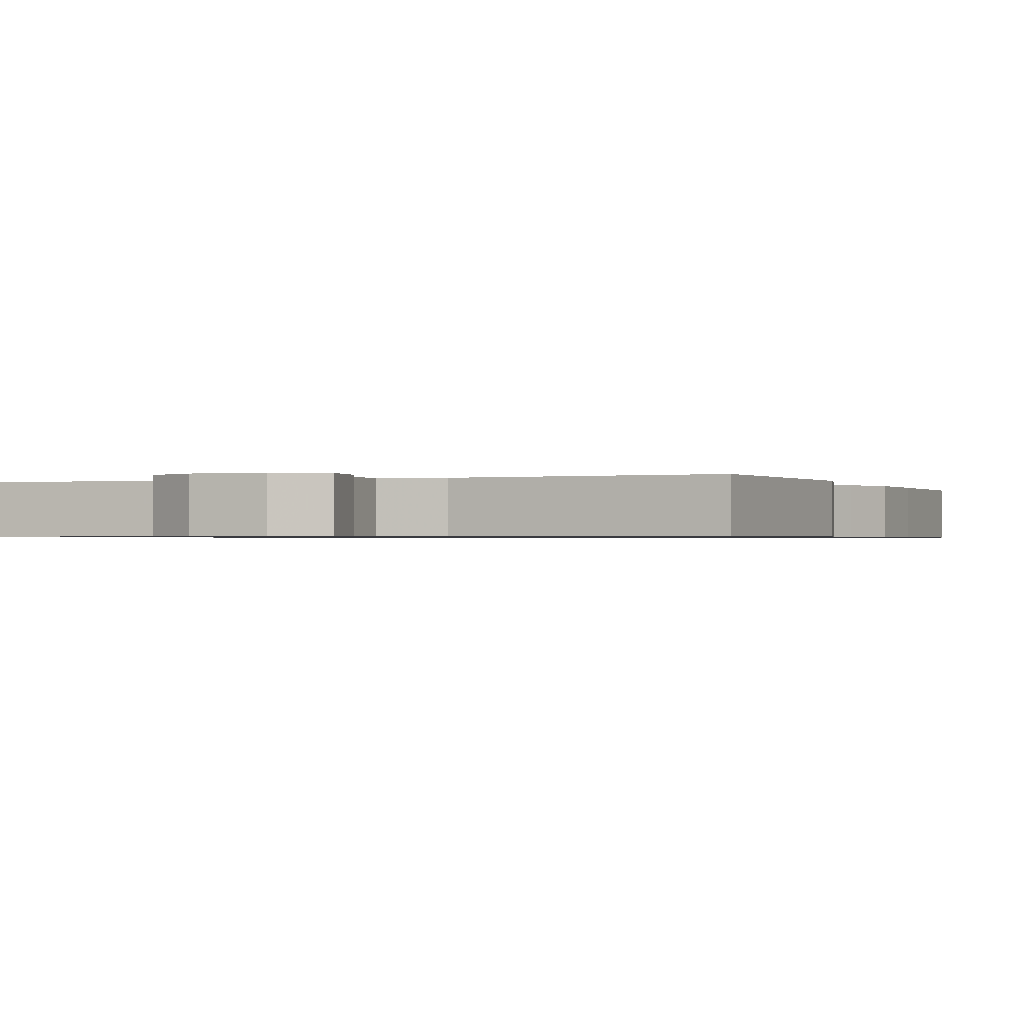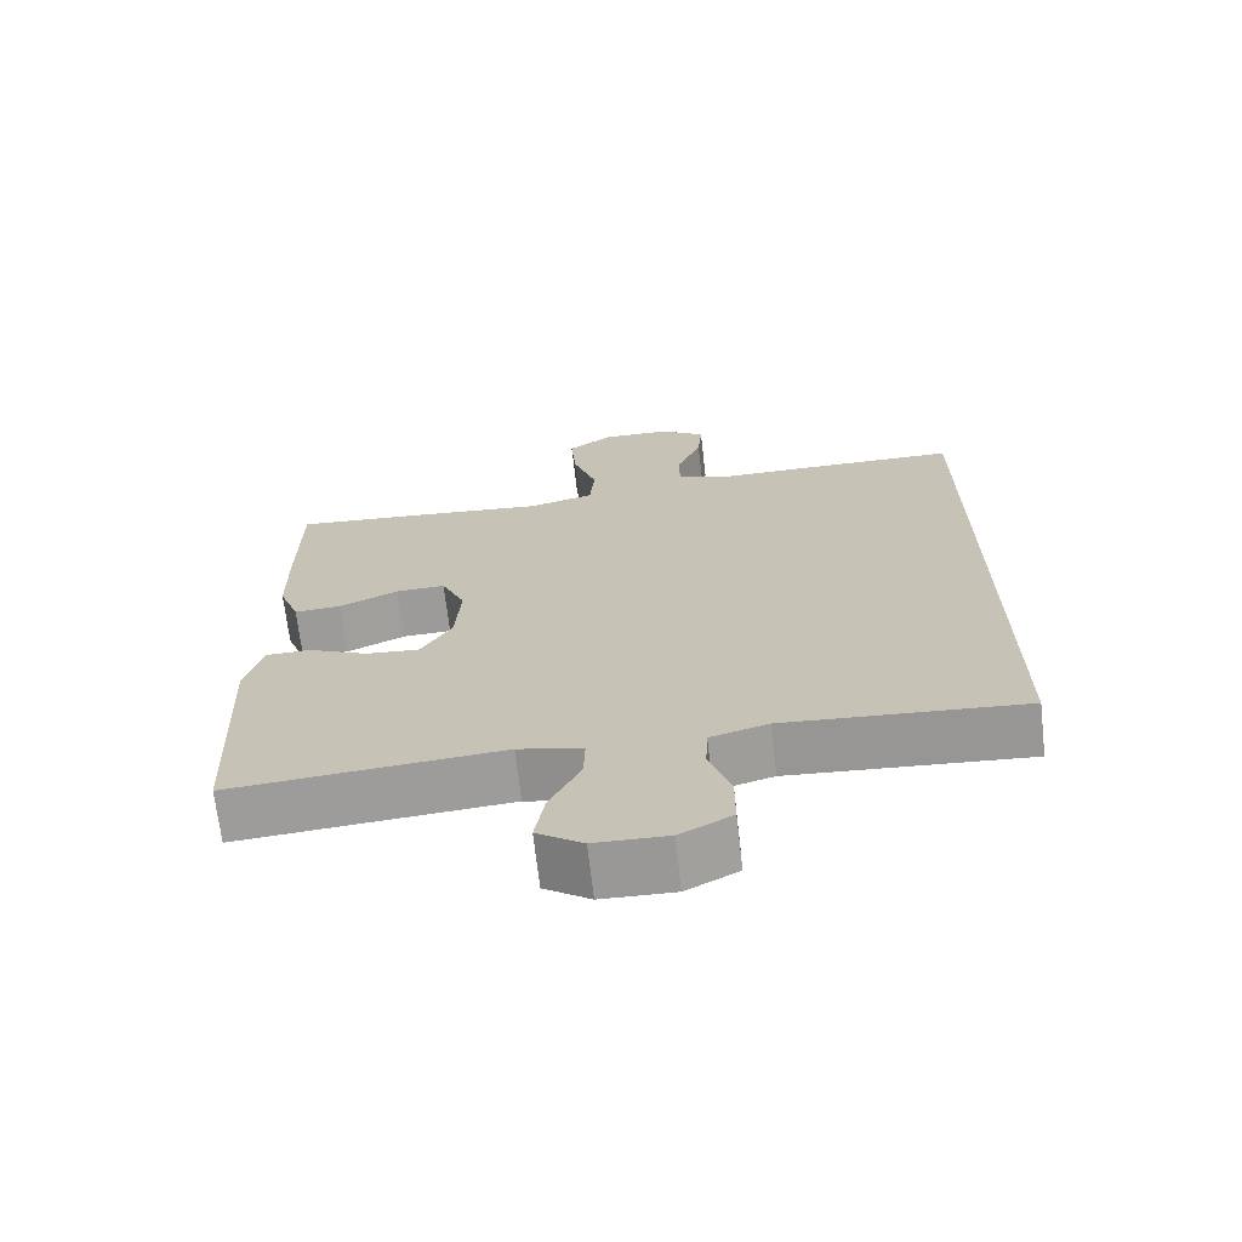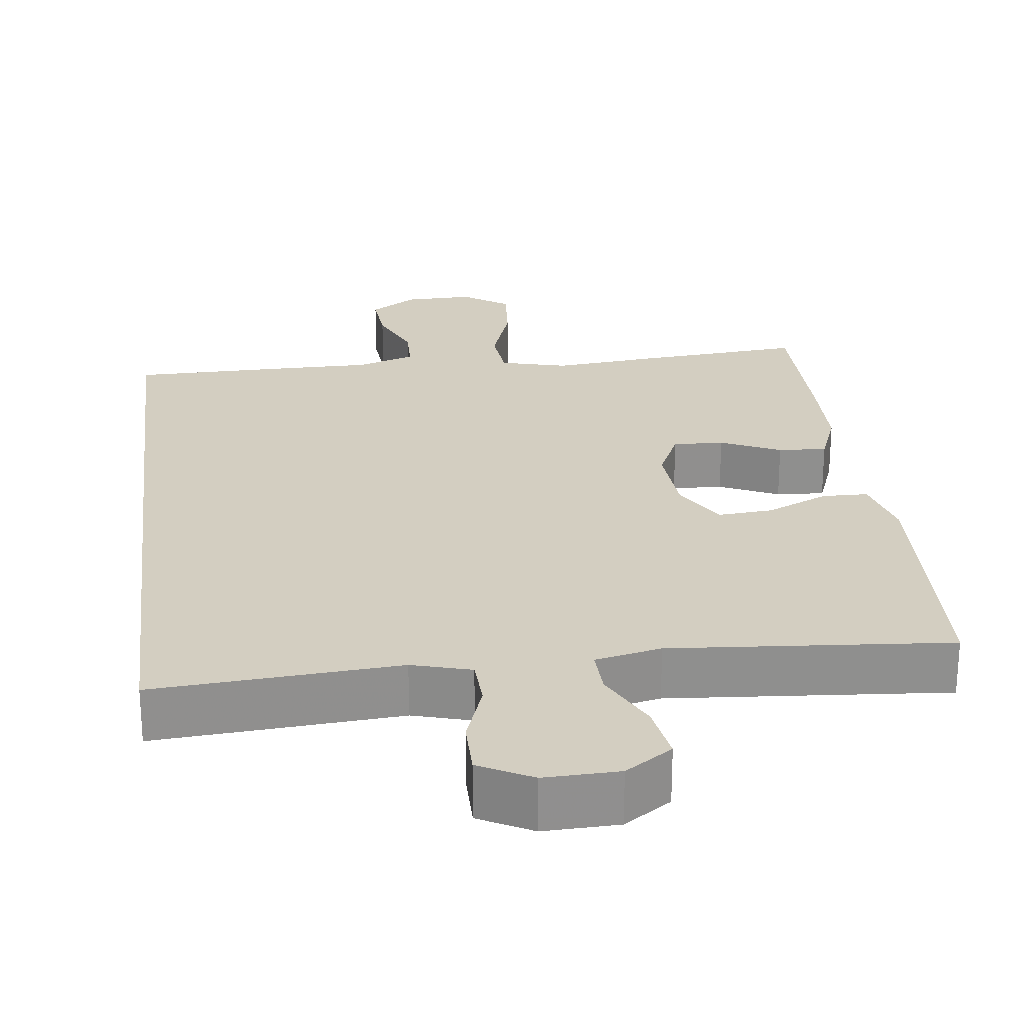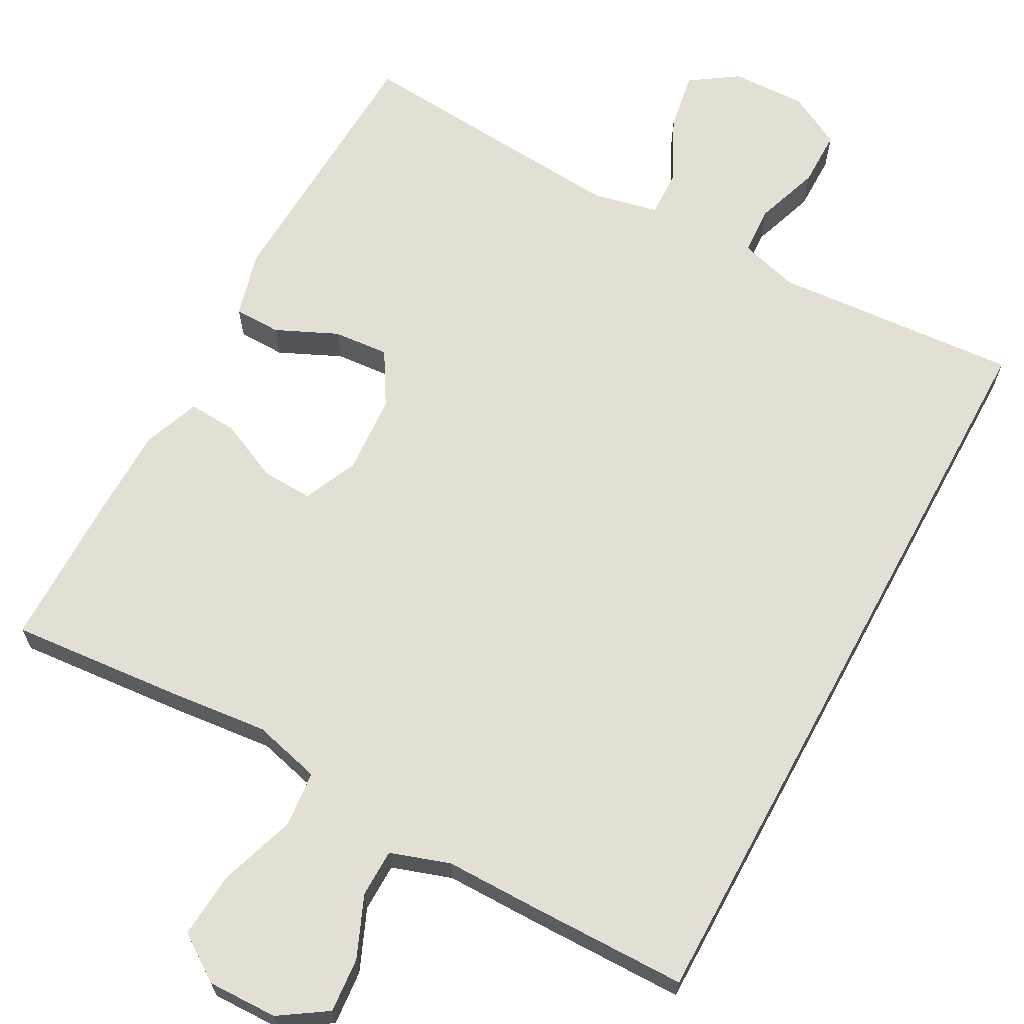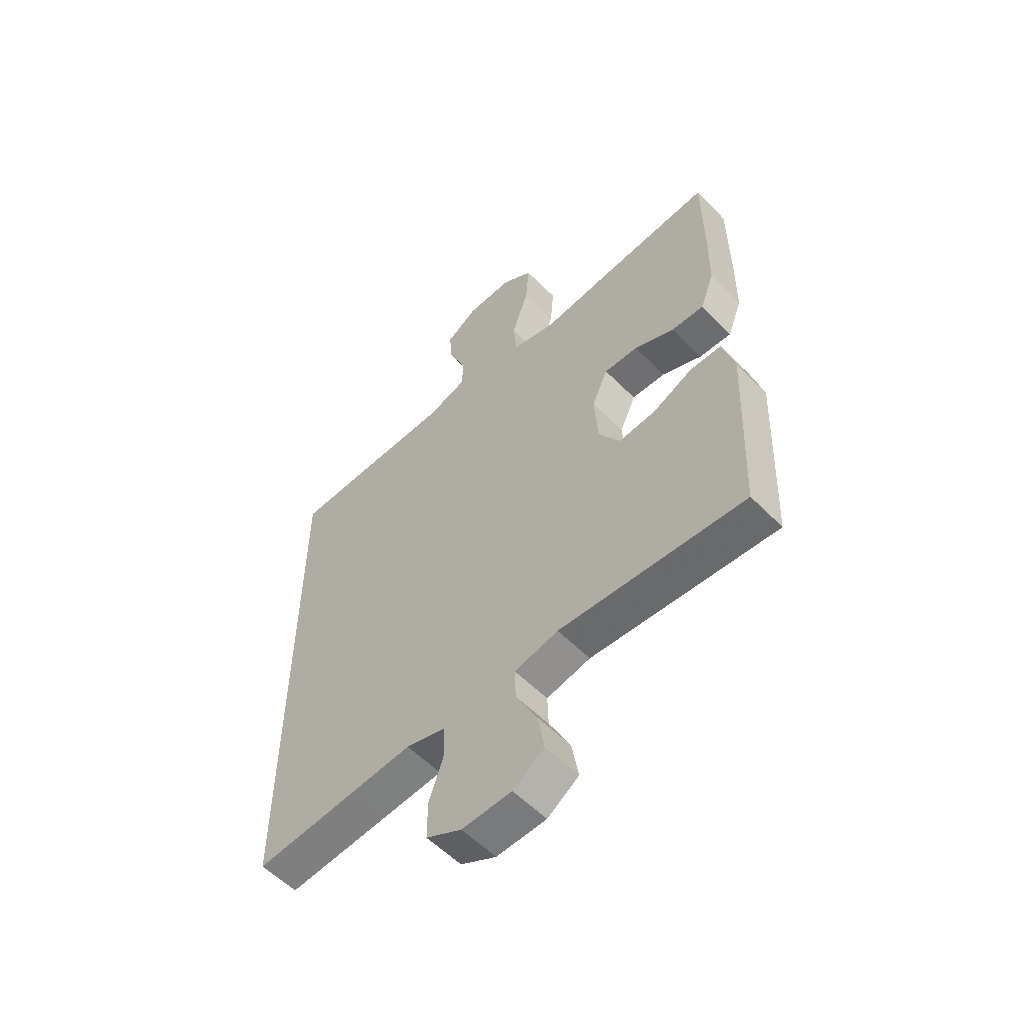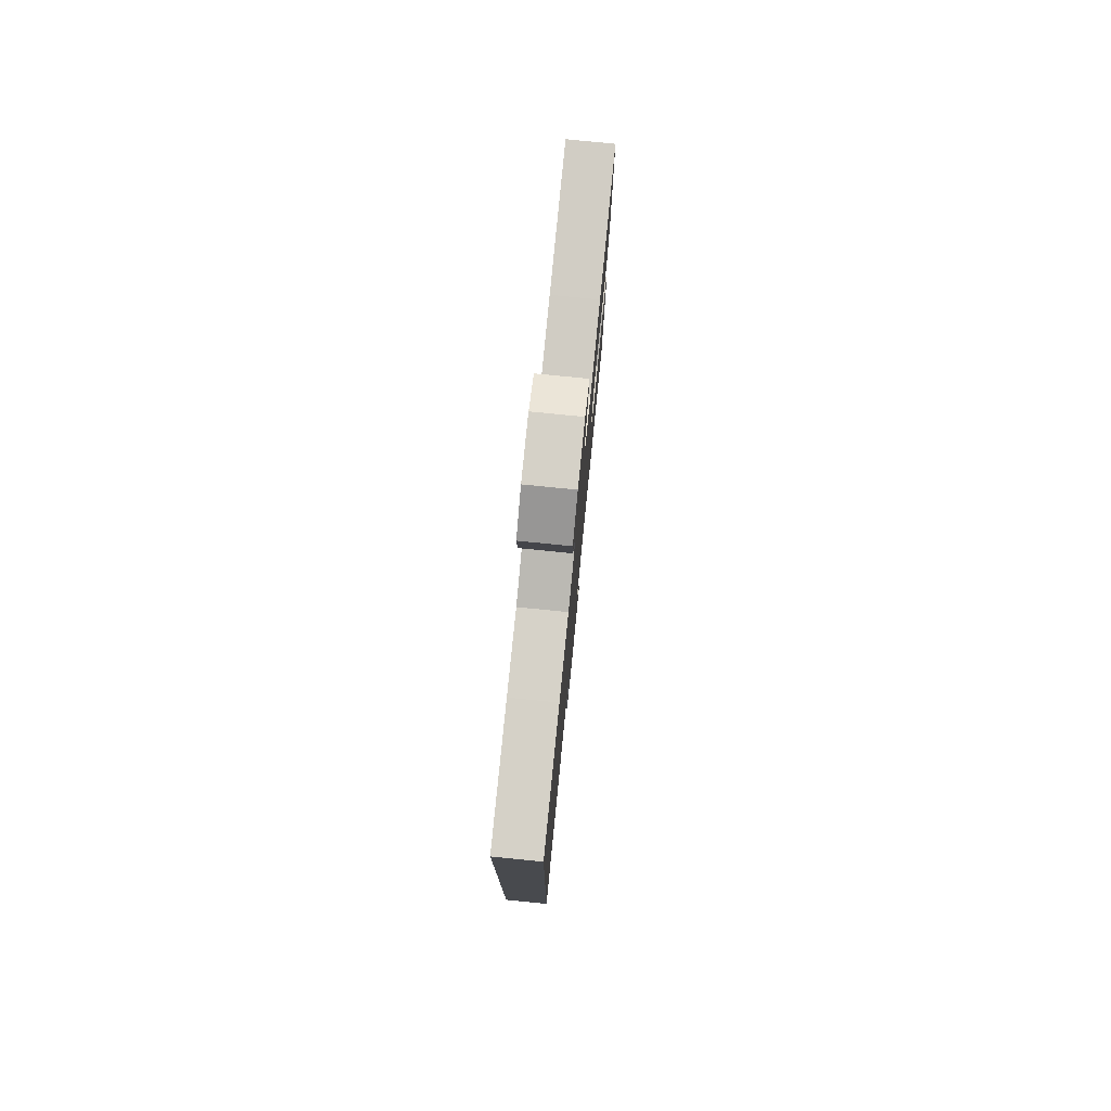
<metadata>
{"format":"obj","ext":"obj","renderer":"f3d","projection":"perspective","resolution":1024,"background":"white","views":[{"elev":-0.7,"azim":-156.8,"up":"+Y"},{"elev":-69.1,"azim":6.6,"up":"+Z"},{"elev":25.0,"azim":173.1,"up":"+Y"},{"elev":66.3,"azim":28.5,"up":"+Y"},{"elev":-56.7,"azim":-136.3,"up":"+Z"},{"elev":78.3,"azim":95.7,"up":"+Z"}]}
</metadata>
<code>
v 0.5 0.07 -0.5
v 0.298 0.07 -0.485
v 0.178 0.07 -0.476
v 0.1 0.07 -0.498
v 0.097 0.07 -0.562
v 0.126 0.07 -0.646
v 0.126 0.07 -0.72
v 0.056 0.07 -0.757
v -0.042 0.07 -0.754
v -0.104 0.07 -0.712
v -0.091 0.07 -0.636
v -0.049 0.07 -0.552
v -0.047 0.07 -0.49
v -0.134 0.07 -0.471
v -0.5 0.07 -0.5
v -0.516 0.07 -0.144
v -0.493 0.07 -0.058
v -0.432 0.07 -0.057
v -0.351 0.07 -0.094
v -0.278 0.07 -0.1
v -0.236 0.07 -0.03
v -0.229 0.07 0.074
v -0.261 0.07 0.145
v -0.328 0.07 0.142
v -0.407 0.07 0.106
v -0.471 0.07 0.102
v -0.499 0.07 0.176
v -0.501 0.07 0.294
v -0.5 0.07 0.5
v -0.278 0.07 0.481
v -0.142 0.07 0.467
v -0.053 0.07 0.49
v -0.046 0.07 0.564
v -0.079 0.07 0.663
v -0.086 0.07 0.75
v -0.025 0.07 0.792
v 0.067 0.07 0.79
v 0.129 0.07 0.749
v 0.123 0.07 0.677
v 0.089 0.07 0.597
v 0.09 0.07 0.534
v 0.168 0.07 0.508
v 0.29 0.07 0.508
v 0.5 0.07 0.506
v 0.5 0 -0.5
v 0.298 0 -0.485
v 0.178 0 -0.476
v 0.1 0 -0.498
v 0.097 0 -0.562
v 0.126 0 -0.646
v 0.126 0 -0.72
v 0.056 0 -0.757
v -0.042 0 -0.754
v -0.104 0 -0.712
v -0.091 0 -0.636
v -0.049 0 -0.552
v -0.047 0 -0.49
v -0.134 0 -0.471
v -0.5 0 -0.5
v -0.516 0 -0.144
v -0.493 0 -0.058
v -0.432 0 -0.057
v -0.351 0 -0.094
v -0.278 0 -0.1
v -0.236 0 -0.03
v -0.229 0 0.074
v -0.261 0 0.145
v -0.328 0 0.142
v -0.407 0 0.106
v -0.471 0 0.102
v -0.499 0 0.176
v -0.501 0 0.294
v -0.5 0 0.5
v -0.278 0 0.481
v -0.142 0 0.467
v -0.053 0 0.49
v -0.046 0 0.564
v -0.079 0 0.663
v -0.086 0 0.75
v -0.025 0 0.792
v 0.067 0 0.79
v 0.129 0 0.749
v 0.123 0 0.677
v 0.089 0 0.597
v 0.09 0 0.534
v 0.168 0 0.508
v 0.29 0 0.508
v 0.5 0 0.506
f 1 2 3
f 44 1 3
f 43 44 3
f 42 43 3
f 41 42 3 4
f 40 41 4 5
f 38 39 40
f 37 38 40
f 36 37 40
f 35 36 40
f 34 35 40
f 33 34 40
f 32 33 40 5
f 31 32 5
f 29 30 31
f 28 29 31
f 27 28 31
f 26 27 31
f 25 26 31
f 24 25 31
f 23 24 31
f 22 23 31 5
f 5 6 7
f 22 5 7
f 21 22 7
f 20 21 7
f 17 18 19
f 16 17 19
f 15 16 19
f 14 15 19
f 13 14 19 20
f 10 11 12
f 9 10 12
f 8 9 12
f 7 8 12
f 7 12 13
f 7 13 20
f 47 46 45
f 47 45 88
f 47 88 87
f 47 87 86
f 48 47 86 85
f 49 48 85 84
f 84 83 82
f 84 82 81
f 84 81 80
f 84 80 79
f 84 79 78
f 84 78 77
f 49 84 77 76
f 49 76 75
f 75 74 73
f 75 73 72
f 75 72 71
f 75 71 70
f 75 70 69
f 75 69 68
f 75 68 67
f 49 75 67 66
f 51 50 49
f 51 49 66
f 51 66 65
f 51 65 64
f 63 62 61
f 63 61 60
f 63 60 59
f 63 59 58
f 64 63 58 57
f 56 55 54
f 56 54 53
f 56 53 52
f 56 52 51
f 57 56 51
f 64 57 51
f 1 45 46 2
f 2 46 47 3
f 3 47 48 4
f 4 48 49 5
f 5 49 50 6
f 6 50 51 7
f 7 51 52 8
f 8 52 53 9
f 9 53 54 10
f 10 54 55 11
f 11 55 56 12
f 12 56 57 13
f 13 57 58 14
f 14 58 59 15
f 15 59 60 16
f 16 60 61 17
f 17 61 62 18
f 18 62 63 19
f 19 63 64 20
f 20 64 65 21
f 21 65 66 22
f 22 66 67 23
f 23 67 68 24
f 24 68 69 25
f 25 69 70 26
f 26 70 71 27
f 27 71 72 28
f 28 72 73 29
f 29 73 74 30
f 30 74 75 31
f 31 75 76 32
f 32 76 77 33
f 33 77 78 34
f 34 78 79 35
f 35 79 80 36
f 36 80 81 37
f 37 81 82 38
f 38 82 83 39
f 39 83 84 40
f 40 84 85 41
f 41 85 86 42
f 42 86 87 43
f 43 87 88 44
f 44 88 45 1

</code>
